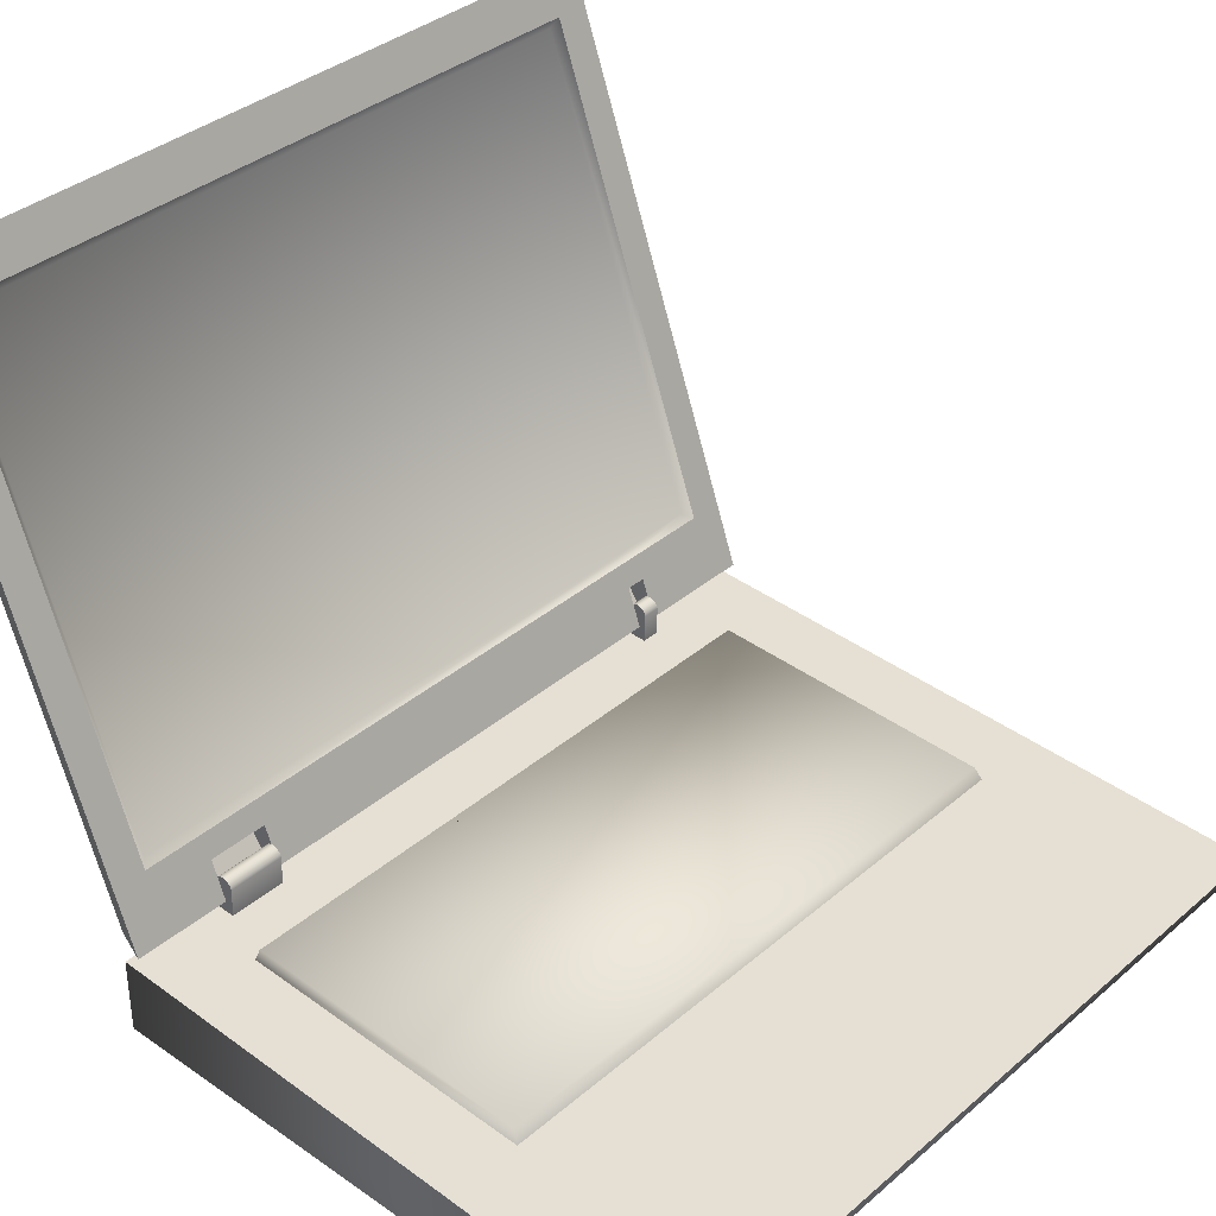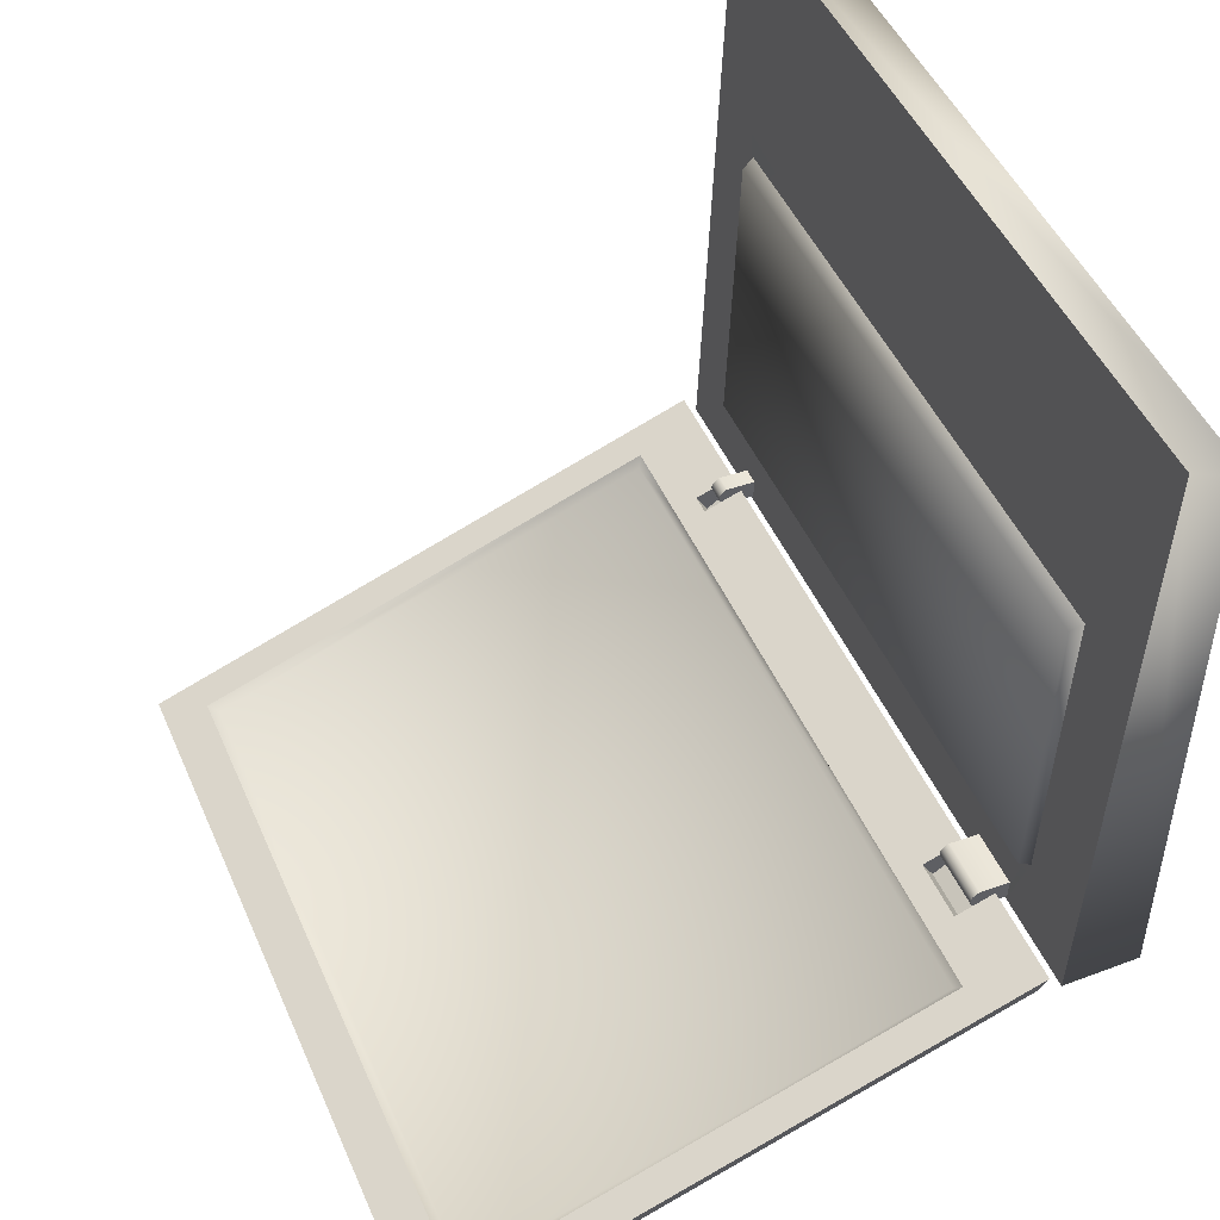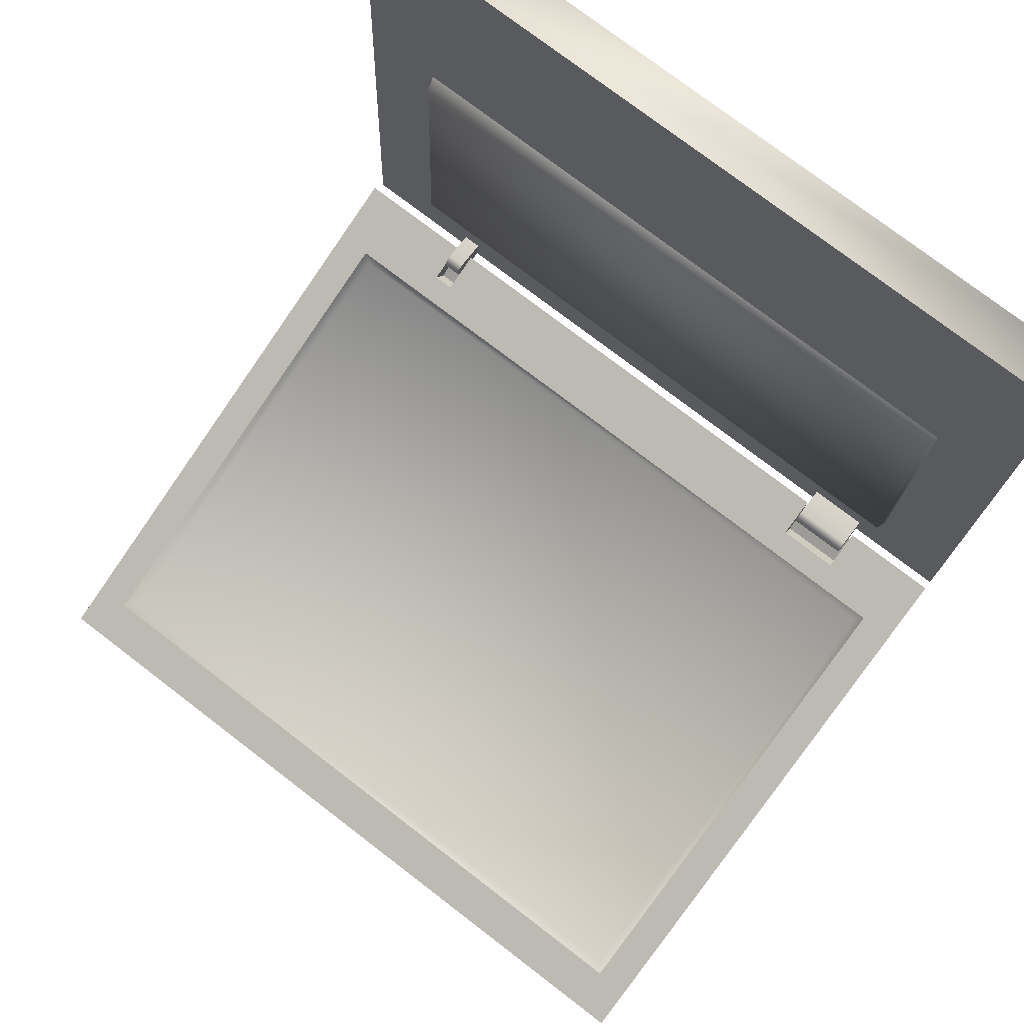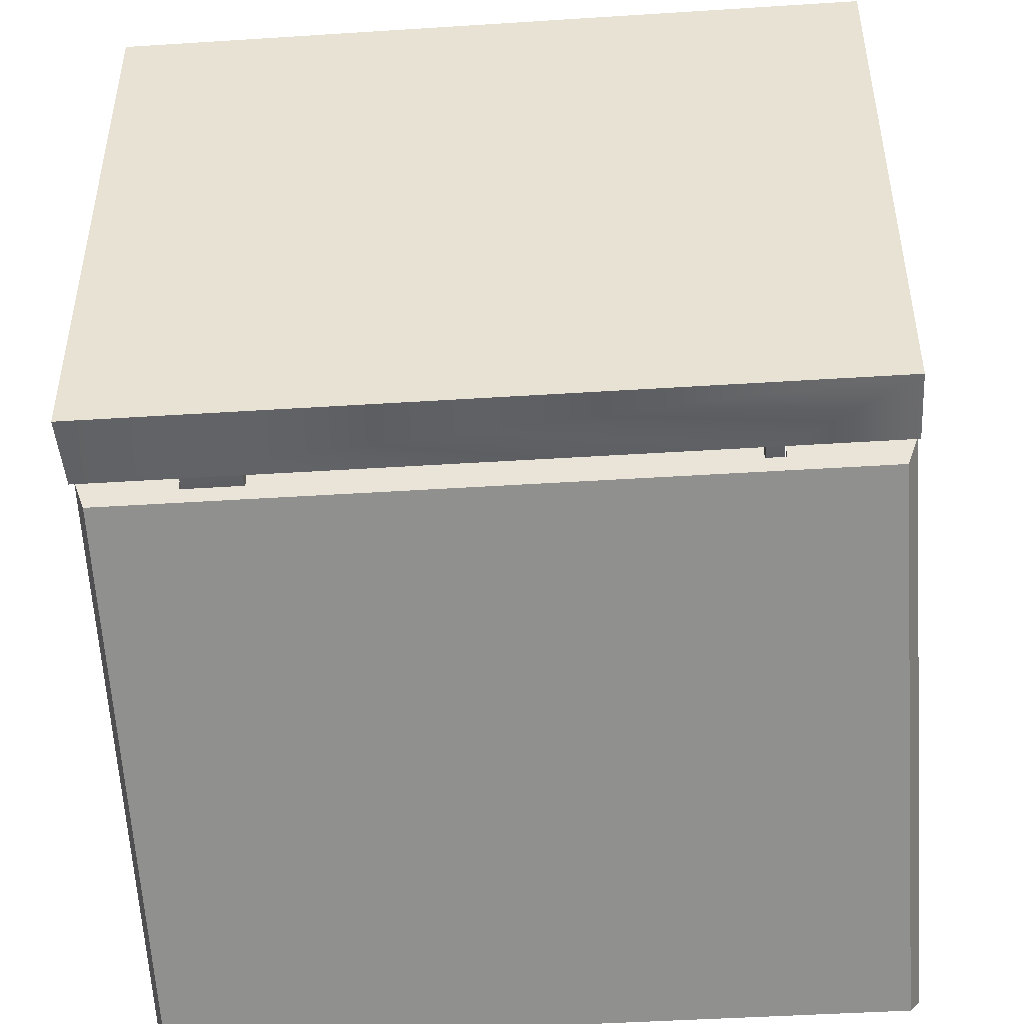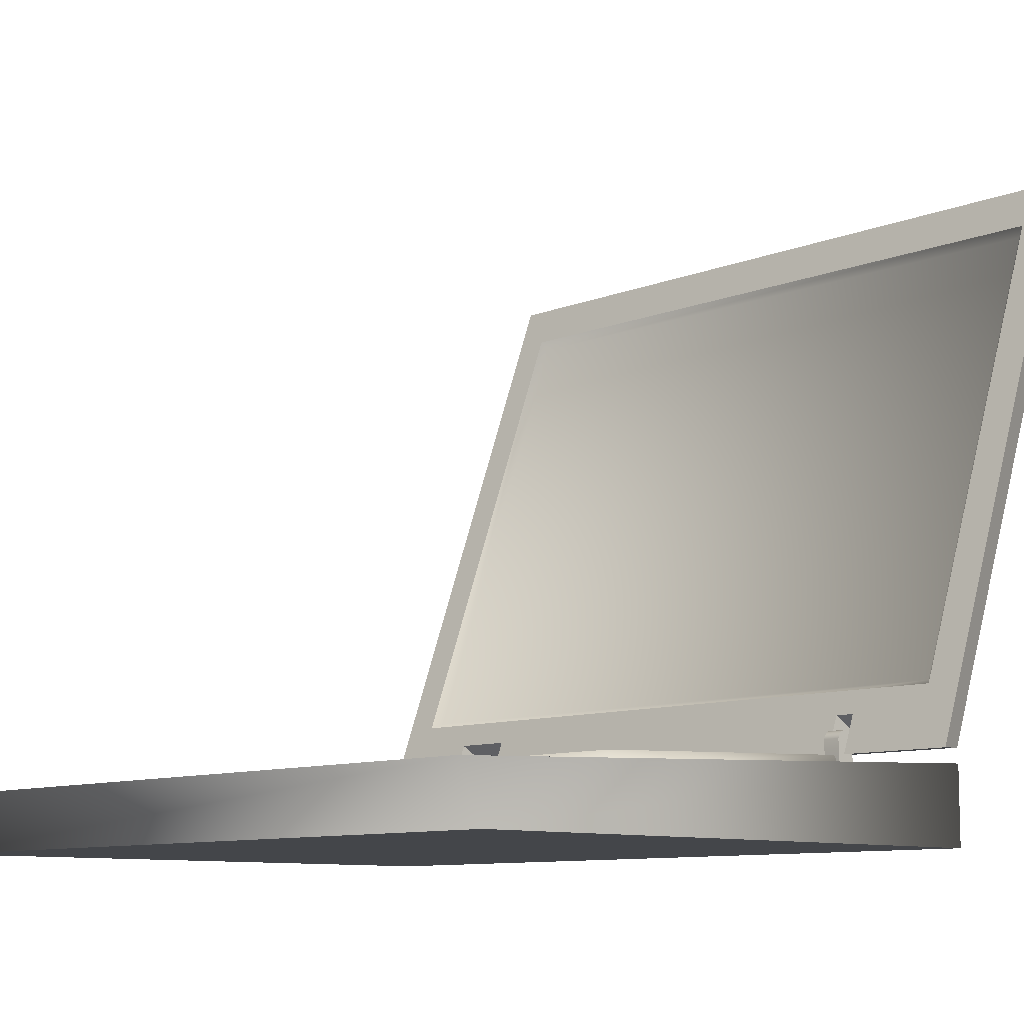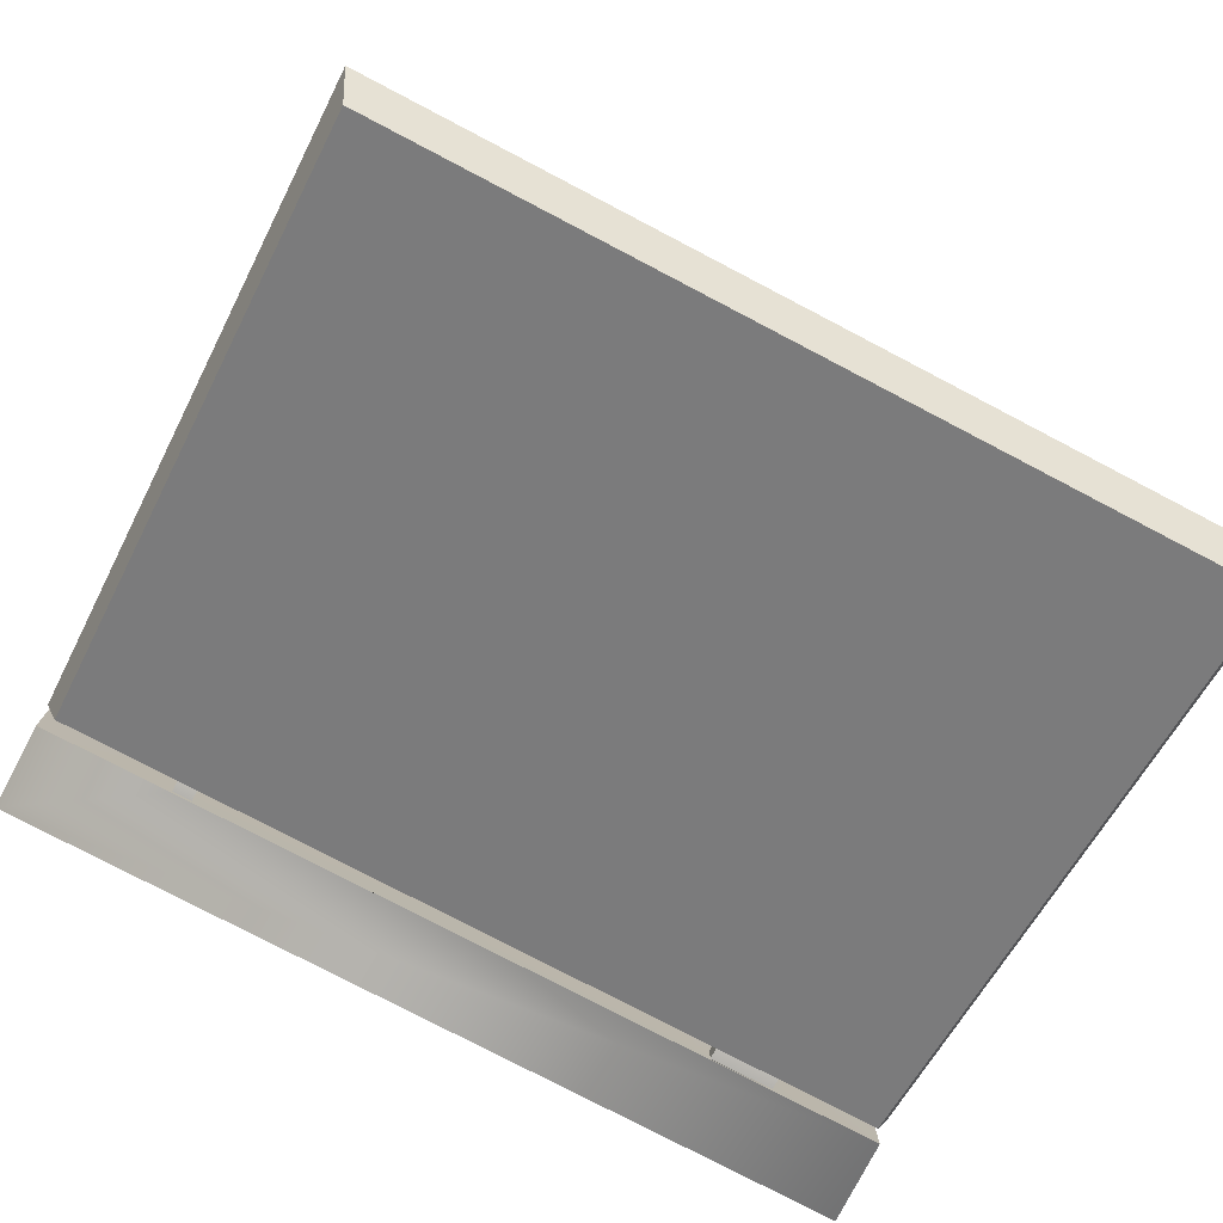
<metadata>
{"format":"obj","ext":"obj","renderer":"f3d","projection":"perspective","resolution":1024,"background":"white","views":[{"elev":36.1,"azim":-47.9,"up":"+Y"},{"elev":48.0,"azim":-112.9,"up":"+Z"},{"elev":75.9,"azim":-142.5,"up":"+Z"},{"elev":-45.8,"azim":4.2,"up":"+Z"},{"elev":-9.5,"azim":46.9,"up":"+Y"},{"elev":-77.8,"azim":152.4,"up":"+Z"}]}
</metadata>
<code>
v  -50 0 36.75
v  -50 0 -40
v  50 0 -40
v  50 0 36.75
v  -39.6 9.772 8.587
v  39.6 9.772 8.587
v  39.6 11.06 -29.59
v  -39.6 11.06 -29.59
v  50 7.096 40
v  -50 7.096 40
v  50 10 -40
v  -50 10 -40
v  34.35 10 -40
v  -36.97 10 -40
v  -29.45 10 -40
v  32.06 10 -40
v  40 8.228 9.517
v  -40 8.228 9.517
v  40 9.637 -30.01
v  34.35 9.978 -39.47
v  34.35 9.886 -36.93
v  34.35 9.637 -30.01
v  -40 9.637 -30.01
v  30.66 9.637 -30.01
v  -38.81 9.637 -30.01
v  -29.45 9.637 -30.01
v  -36.97 9.978 -39.47
v  -36.97 9.886 -36.93
v  -29.45 9.978 -39.47
v  -29.45 9.886 -36.93
v  32.06 9.978 -39.47
v  32.06 9.886 -36.93
v  -36.97 14.82 -38.25
v  -36.97 14.81 -37.79
v  -29.45 14.81 -37.79
v  -29.45 14.82 -38.25
v  32.06 14.82 -38.25
v  32.06 14.81 -37.79
v  34.35 14.81 -37.79
v  34.35 14.82 -38.25
v  -36.97 13.82 -39.33
v  -29.45 13.82 -39.33
v  -36.97 13.73 -36.79
v  -36.97 14.19 -36.96
v  -36.97 14.6 -37.34
v  -36.97 14.65 -38.72
v  -36.97 14.27 -39.12
v  -29.45 13.73 -36.79
v  -29.45 14.27 -39.12
v  -29.45 14.65 -38.72
v  -29.45 14.6 -37.34
v  -29.45 14.19 -36.96
v  32.06 13.82 -39.33
v  34.35 13.82 -39.33
v  32.06 13.73 -36.79
v  32.06 14.19 -36.96
v  32.06 14.6 -37.34
v  32.06 14.65 -38.72
v  32.06 14.27 -39.12
v  34.35 13.73 -36.79
v  34.35 14.27 -39.12
v  34.35 14.65 -38.72
v  34.35 14.6 -37.34
v  34.35 14.19 -36.96
g Box001
f 1 2 3 4
f 5 6 7 8
f 1 4 9 10
f 4 3 11 9
f 3 2 12 13
f 12 14 15 13
f 15 16 13
f 3 13 11
f 2 1 10 12
f 10 9 17 18
f 9 11 19 17
f 13 20 21 19
f 21 22 19
f 11 13 19
f 12 10 18 23
f 18 17 6 5
f 17 19 7 6
f 19 22 24 25
f 24 26 25
f 25 23 8 19
f 19 8 7
f 23 18 5 8
f 14 12 23 27
f 25 28 27 23
f 15 29 30 16
f 16 30 26 31
f 24 32 31 26
f 16 31 20 13
f 14 27 29 15
f 25 26 30 28
f 24 22 21 32
f 33 34 35 36
f 37 38 39 40
f 29 27 41 42
f 28 43 44 34
f 44 45 34
f 27 28 34 41
f 34 33 46 41
f 46 47 41
f 28 30 48 43
f 29 42 49 36
f 49 50 36
f 30 29 36 48
f 36 35 51 48
f 51 52 48
f 20 31 53 54
f 32 55 56 38
f 56 57 38
f 31 32 38 53
f 38 37 58 53
f 58 59 53
f 32 21 60 55
f 20 54 61 40
f 61 62 40
f 21 20 40 60
f 40 39 63 60
f 63 64 60
f 50 49 47 46
f 45 44 52 51
f 62 61 59 58
f 57 56 64 63
f 36 50 46 33
f 34 45 51 35
f 40 62 58 37
f 38 57 63 39
f 49 42 41 47
f 44 43 48 52
f 61 54 53 59
f 56 55 60 64
v  -44.5 80.21 -63.55
v  -44.5 20.55 -41.84
v  44.5 20.55 -41.84
v  44.5 80.21 -63.55
v  -48.43 83.99 -68.12
v  48.43 83.99 -68.12
v  48.43 12.07 -41.94
v  -37.22 12.07 -41.94
v  34.54 12.07 -41.94
v  31.94 12.07 -41.94
v  -29.26 12.07 -41.94
v  -48.43 12.07 -41.94
v  -50 86.98 -64.95
v  50 86.98 -64.95
v  50 11.81 -37.59
v  34.54 11.94 -39.77
v  34.54 11.81 -37.59
v  -50 11.81 -37.59
v  -45.5 19.95 -40.56
v  -45.5 81.49 -62.95
v  -37.22 16.85 -39.43
v  -37.22 19.95 -40.56
v  -37.22 11.81 -37.59
v  45.5 81.49 -62.95
v  45.5 19.95 -40.56
v  -29.26 19.95 -40.56
v  34.54 19.95 -40.56
v  31.94 19.95 -40.56
v  -37.22 11.94 -39.77
v  34.54 16.85 -39.43
v  31.94 11.81 -37.59
v  -29.26 11.81 -37.59
v  -29.26 11.94 -39.77
v  31.94 11.94 -39.77
v  31.94 16.85 -39.43
v  -29.26 16.85 -39.43
v  34.54 15.29 -42.01
v  31.94 15.29 -42.01
v  -37.22 15.29 -42.01
v  -29.26 15.29 -42.01
g Box002
f 65 66 67 68
f 69 70 71 72
f 71 73 74 72
f 74 75 72
f 69 72 76
f 77 78 70 69
f 78 79 71 70
f 80 73 71 81
f 79 81 71
f 82 77 69 76
f 77 82 83 84
f 85 86 83 87
f 82 87 83
f 79 78 88 89
f 78 77 84 88
f 84 83 66 65
f 83 86 90 91
f 90 92 91
f 91 89 67 83
f 83 67 66
f 89 88 68 67
f 88 84 65 68
f 87 82 76 93
f 76 72 93
f 81 79 89 94
f 89 91 94
f 95 96 97 75
f 75 74 98 95
f 96 95 99 92
f 92 90 100 96
f 90 86 85 100
f 72 75 97 93
f 74 73 80 98
f 91 92 99 94
f 80 81 101
f 81 94 101
f 94 99 102 101
f 99 95 102
f 95 98 102
f 98 80 101 102
f 85 87 103
f 87 93 103
f 93 97 104 103
f 97 96 104
f 96 100 104
f 100 85 103 104

</code>
